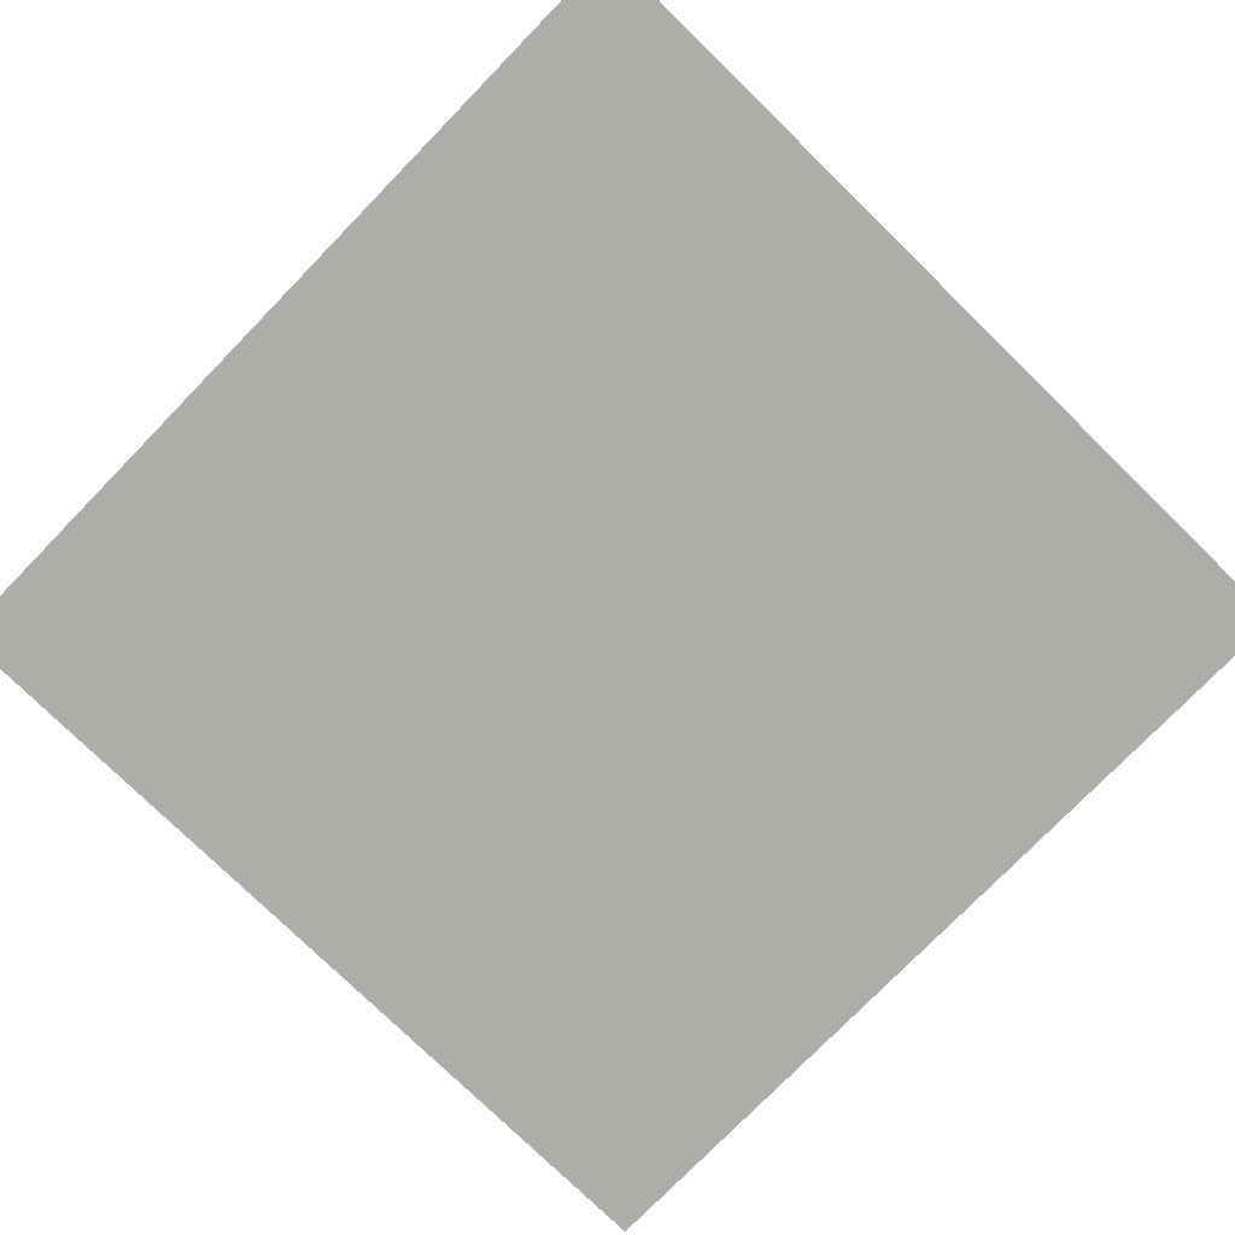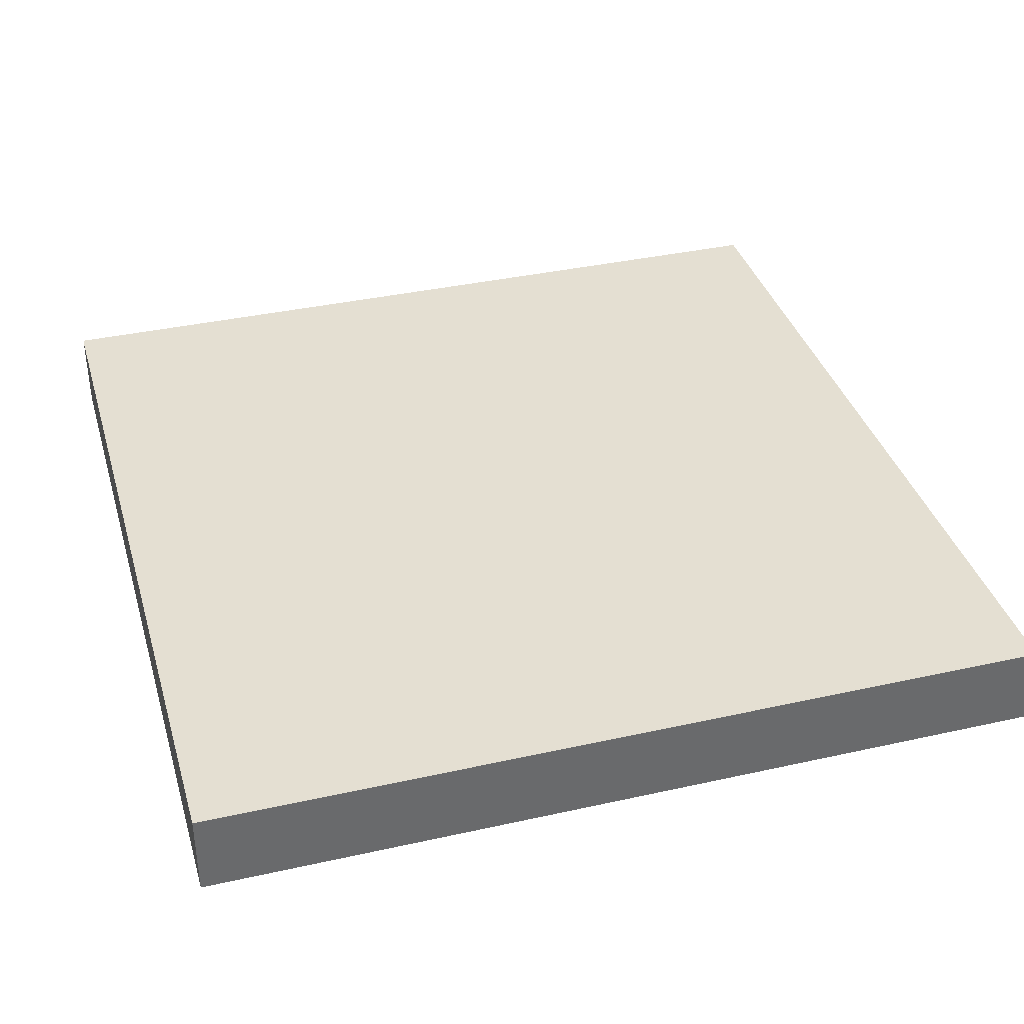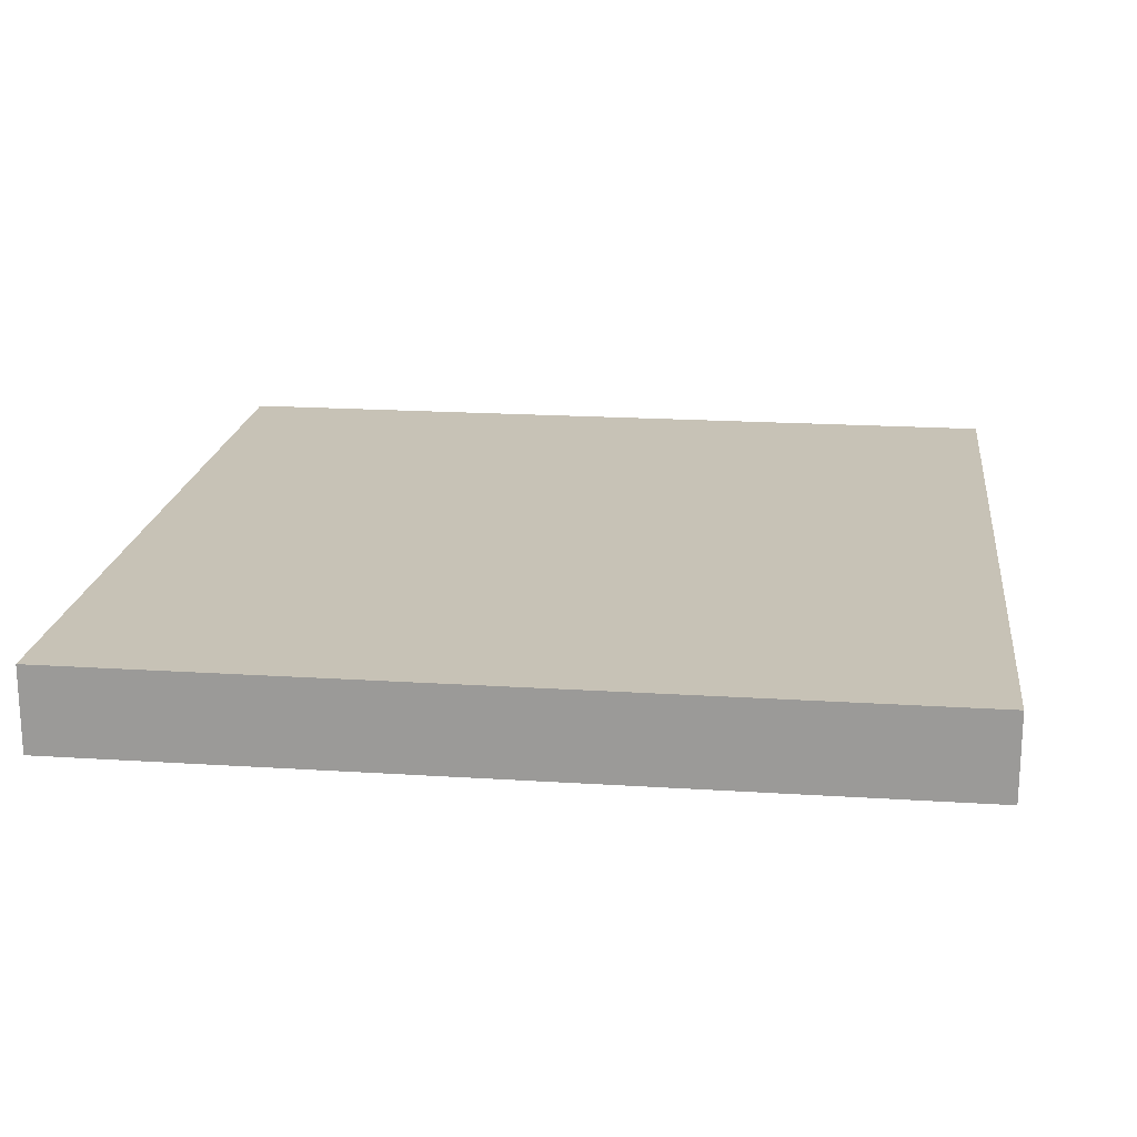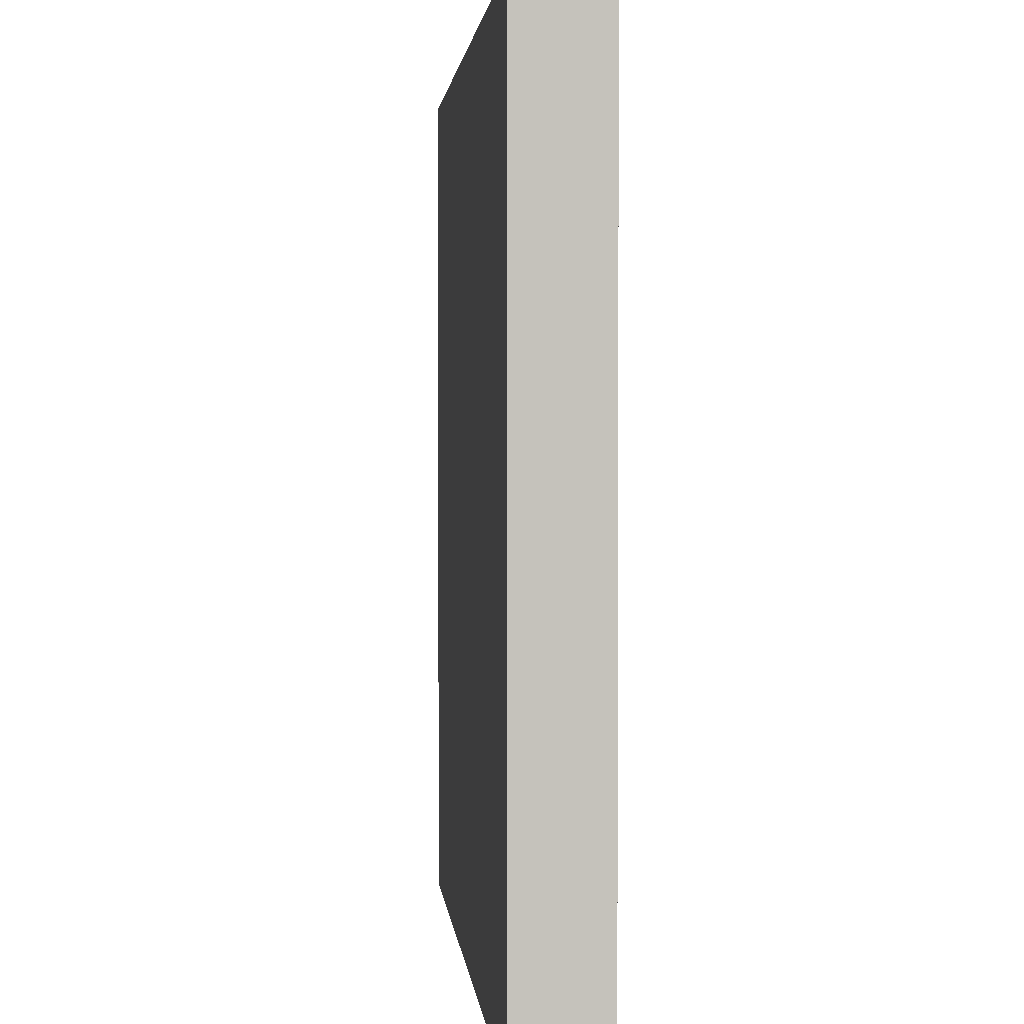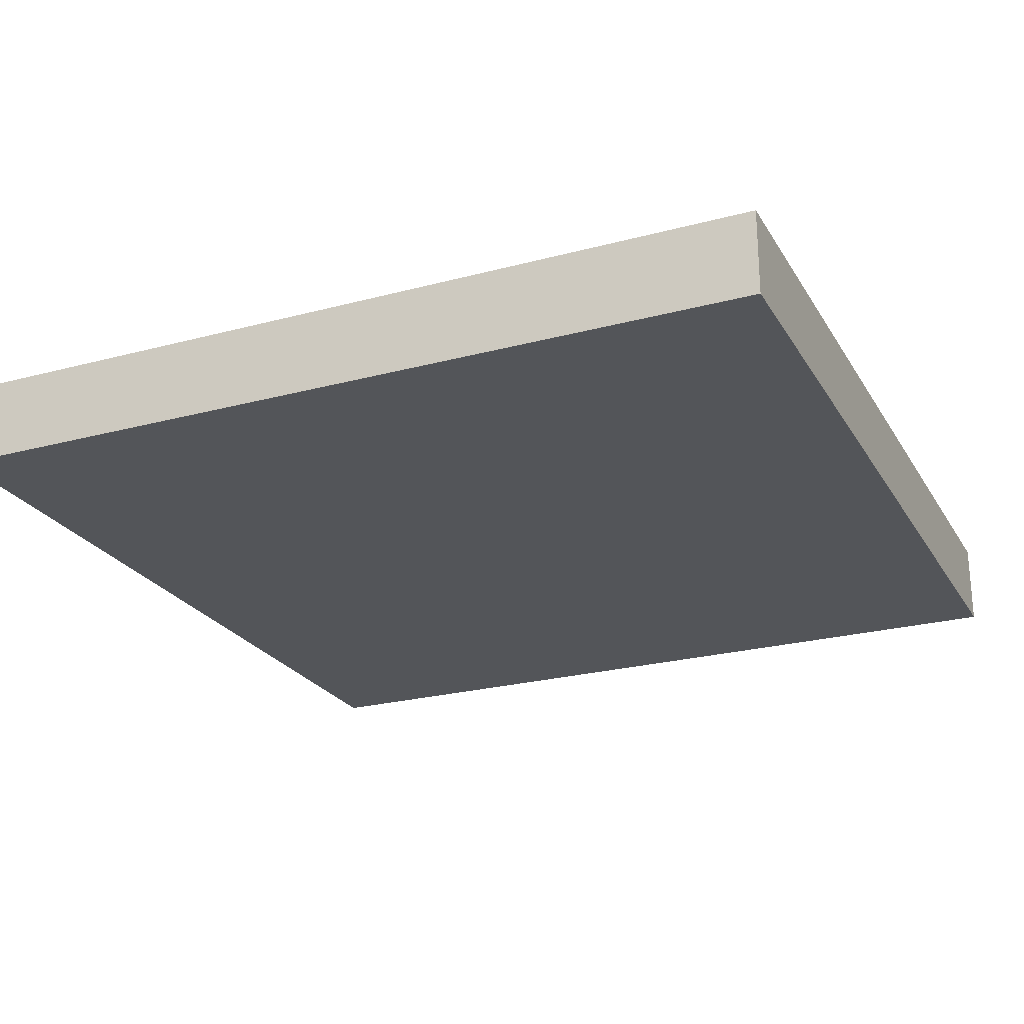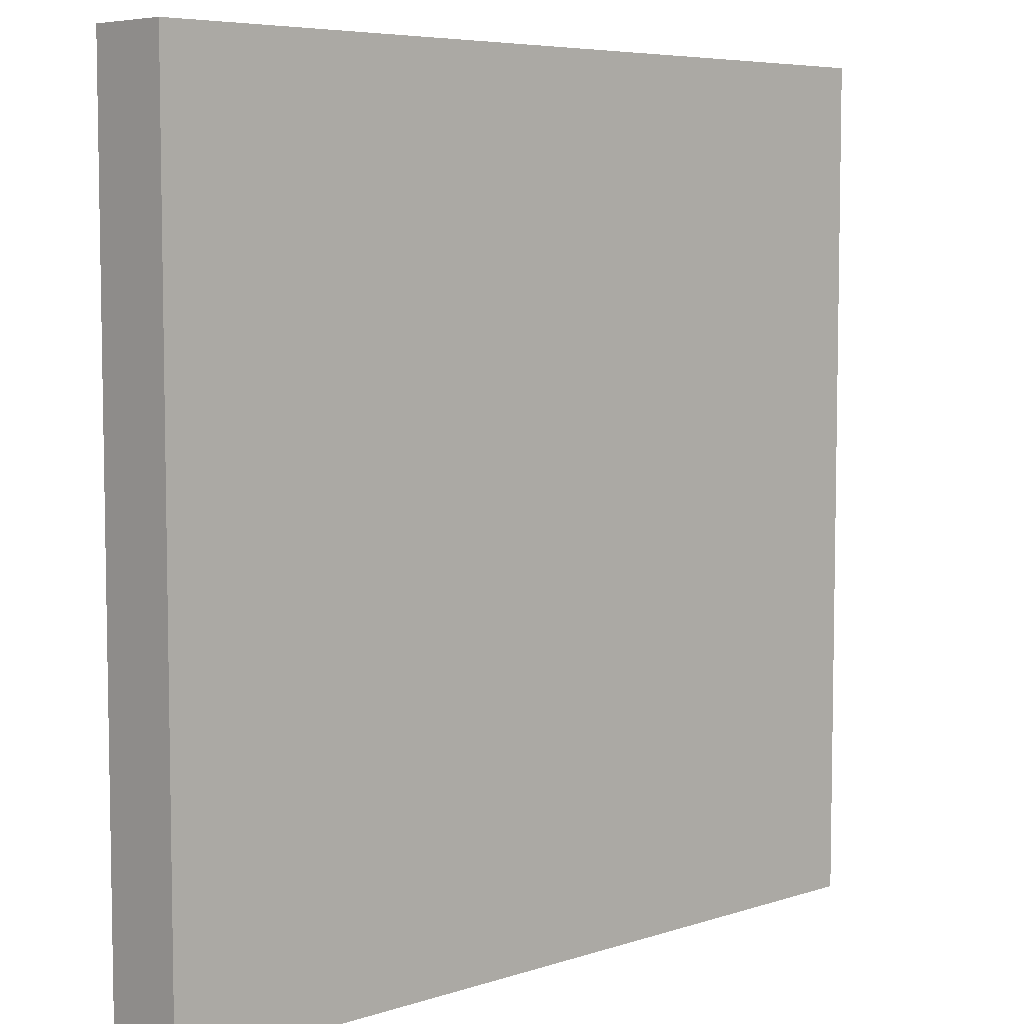
<metadata>
{"format":"obj","ext":"obj","renderer":"f3d","projection":"perspective","resolution":1024,"background":"white","views":[{"elev":-77.4,"azim":45.7,"up":"+Y"},{"elev":37.2,"azim":-106.0,"up":"+Y"},{"elev":19.2,"azim":-173.1,"up":"+Y"},{"elev":2.0,"azim":-95.2,"up":"+Z"},{"elev":-24.1,"azim":113.9,"up":"+Y"},{"elev":6.2,"azim":-44.0,"up":"+Z"}]}
</metadata>
<code>
o
v -0.7 0 0.4
v -0.7 0 -0.6
v -0.7 0.1 0.4
v -0.7 0.1 -0.6
v 0.3 0 0.4
v 0.3 0 -0.6
v 0.3 0.1 0.4
v 0.3 0.1 -0.6
v -0.7 0 0.4
v -0.7 0.1 0.4
v 0.3 0 0.4
v 0.3 0.1 0.4
v -0.7 0 -0.6
v -0.7 0.1 -0.6
v 0.3 0 -0.6
v 0.3 0.1 -0.6
v -0.7 0 0.4
v 0.3 0 0.4
v -0.7 0 -0.6
v 0.3 0 -0.6
v -0.7 0.1 0.4
v 0.3 0.1 0.4
v -0.7 0.1 -0.6
v 0.3 0.1 -0.6
f 3 2 1
f 4 2 3
f 5 6 7
f 7 6 8
f 11 10 9
f 12 10 11
f 13 14 15
f 15 14 16
f 19 18 17
f 20 18 19
f 21 22 23
f 23 22 24

</code>
